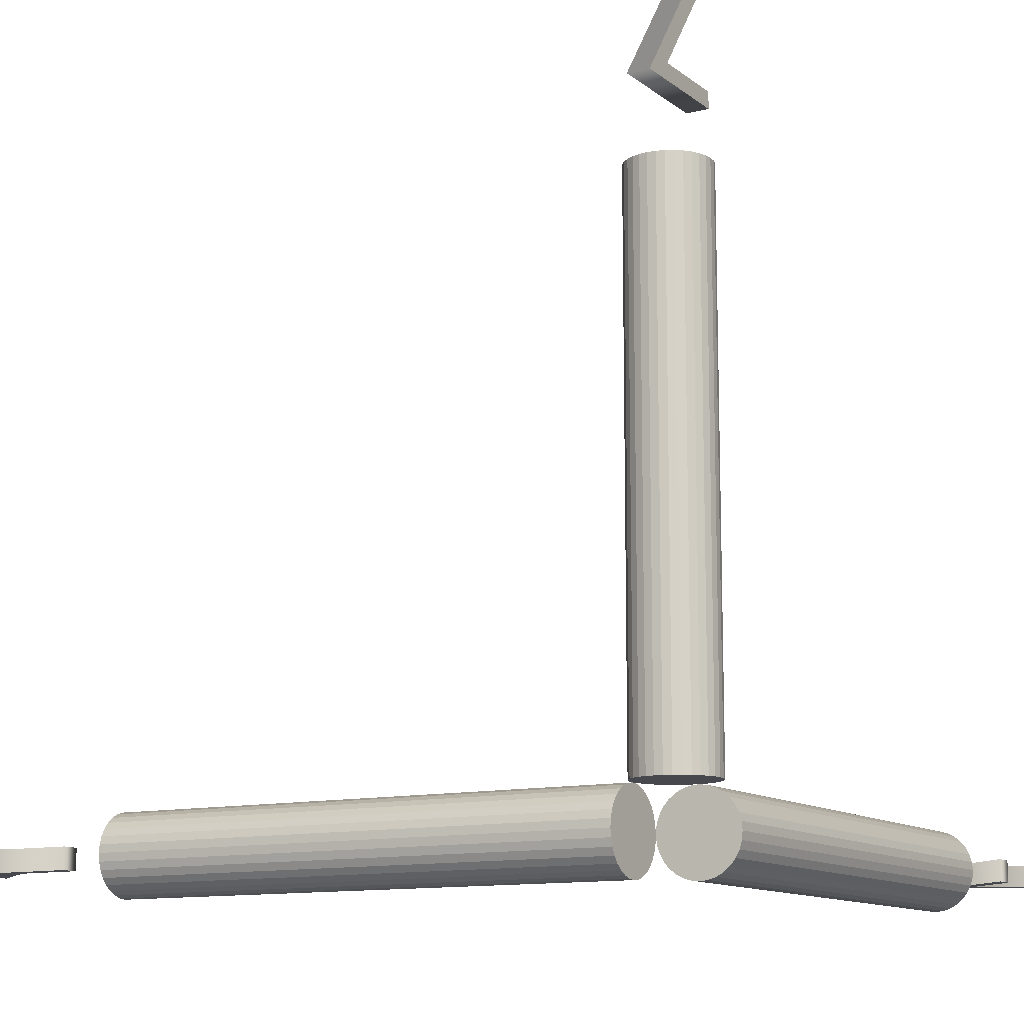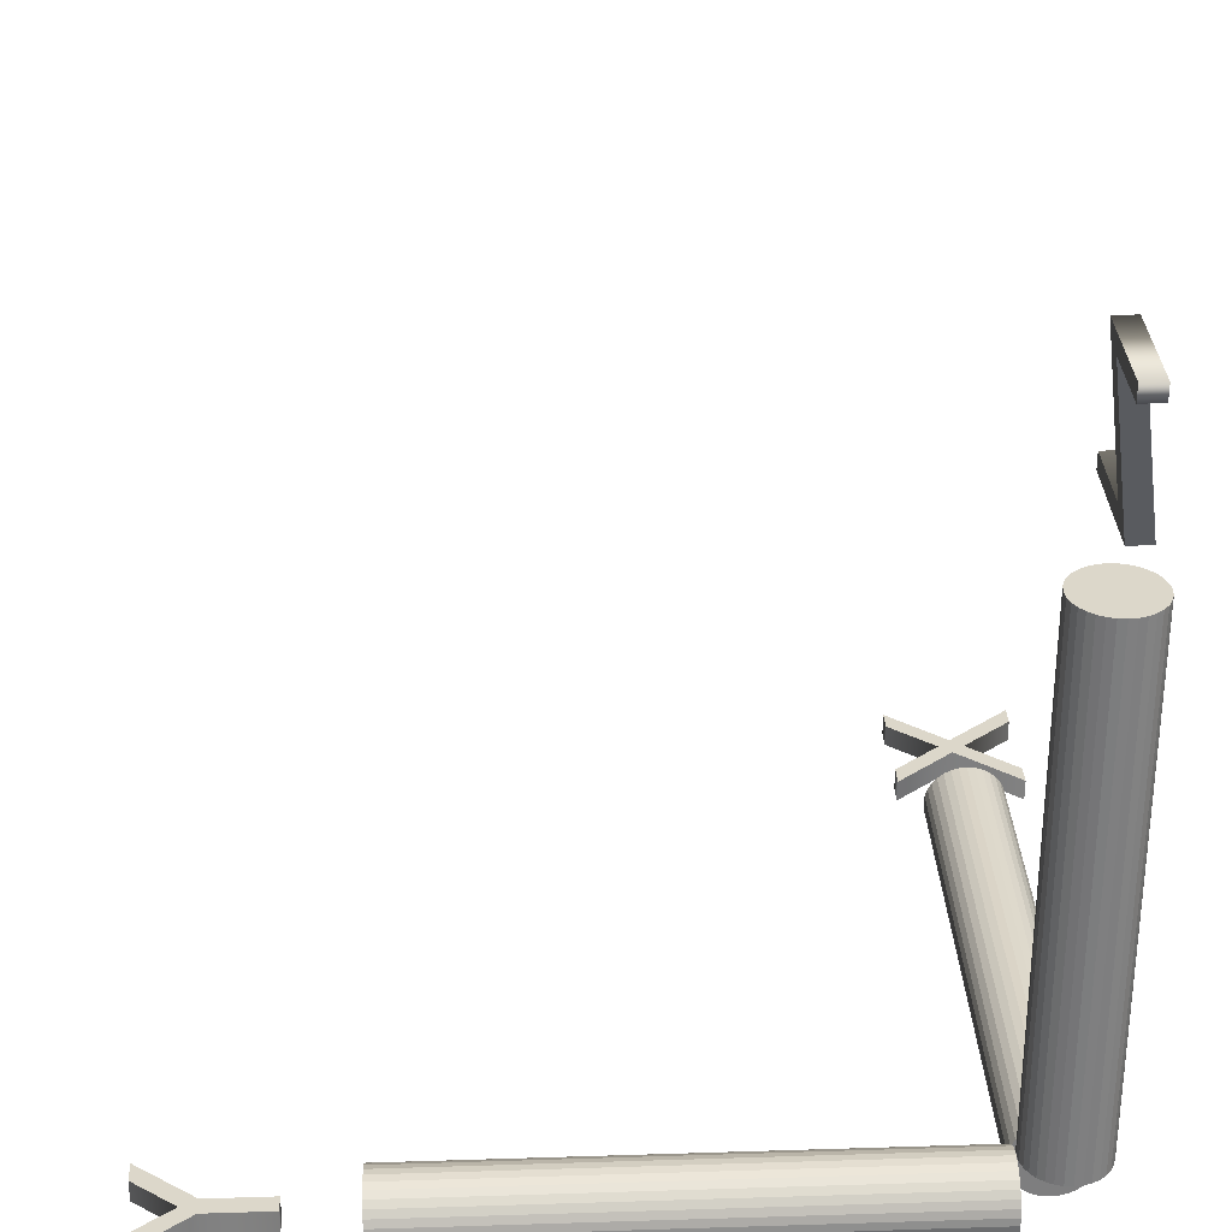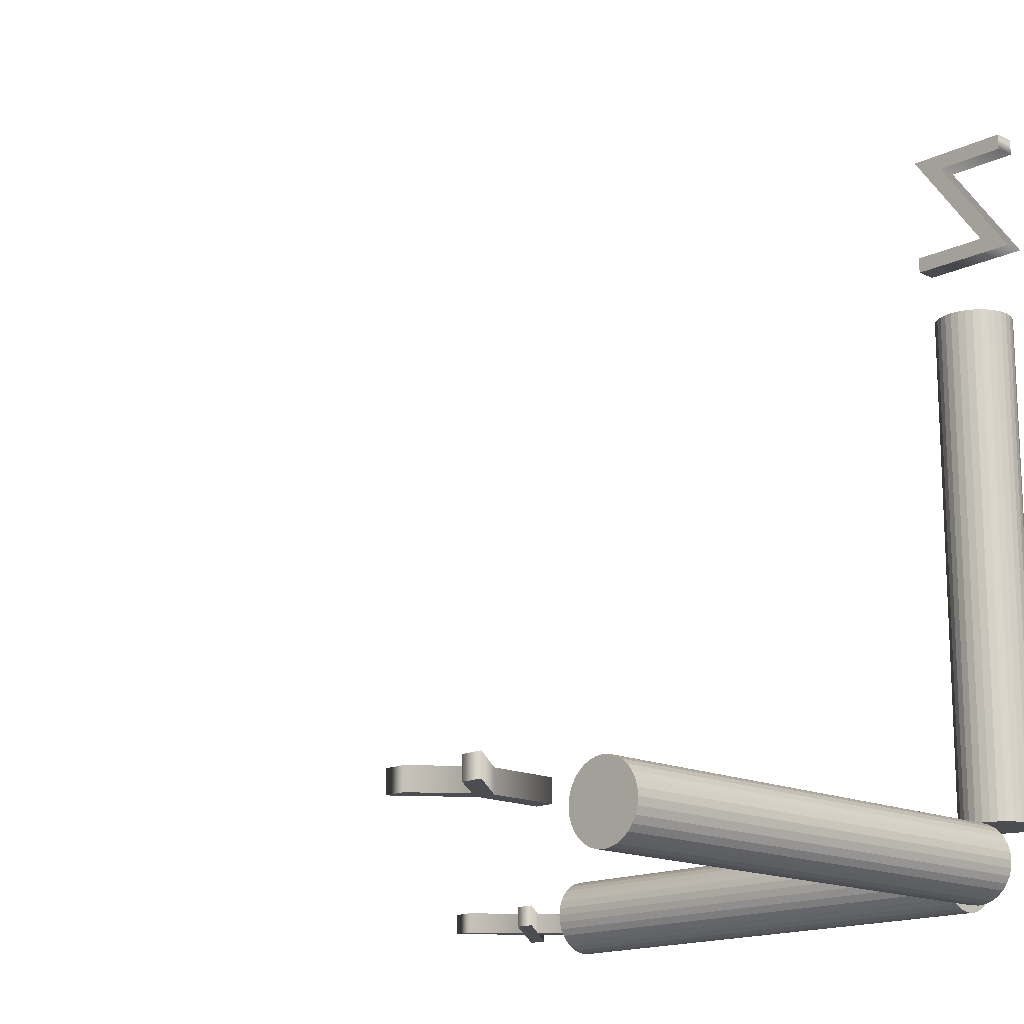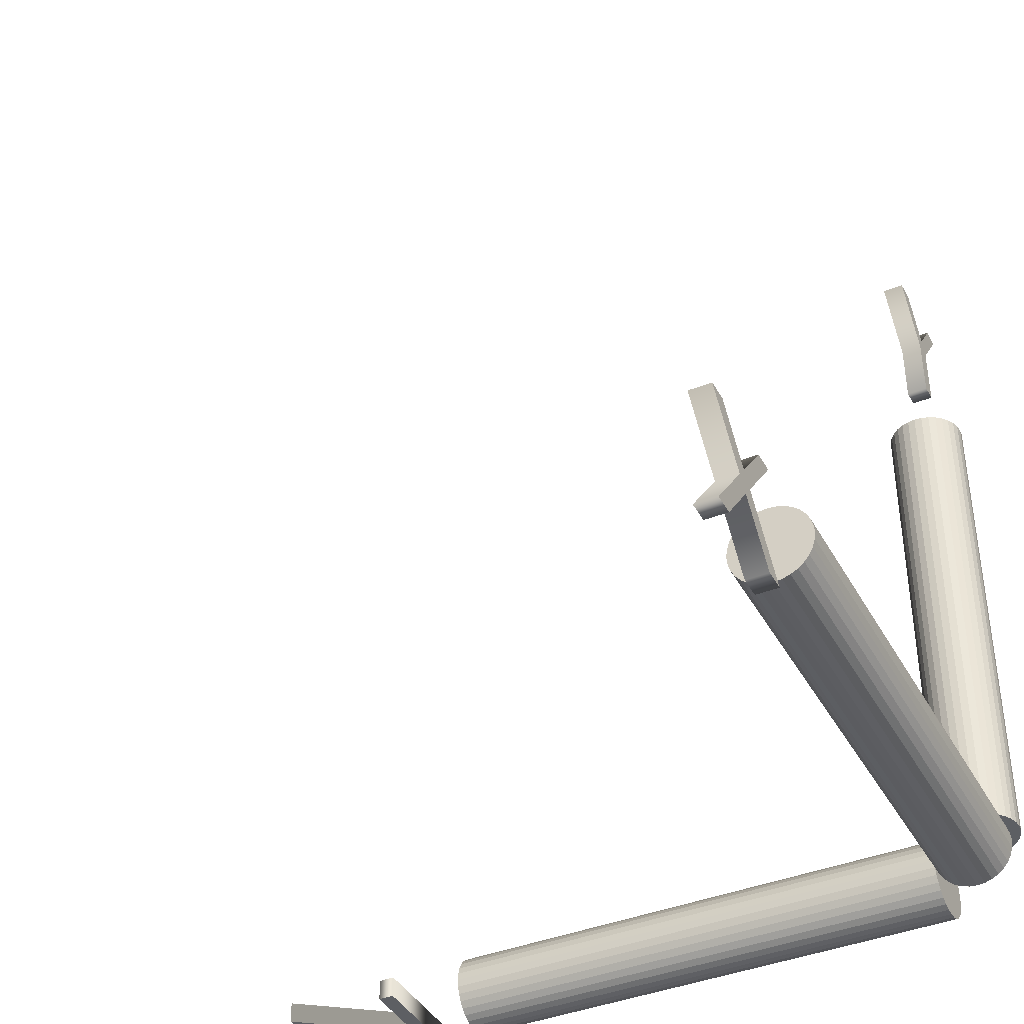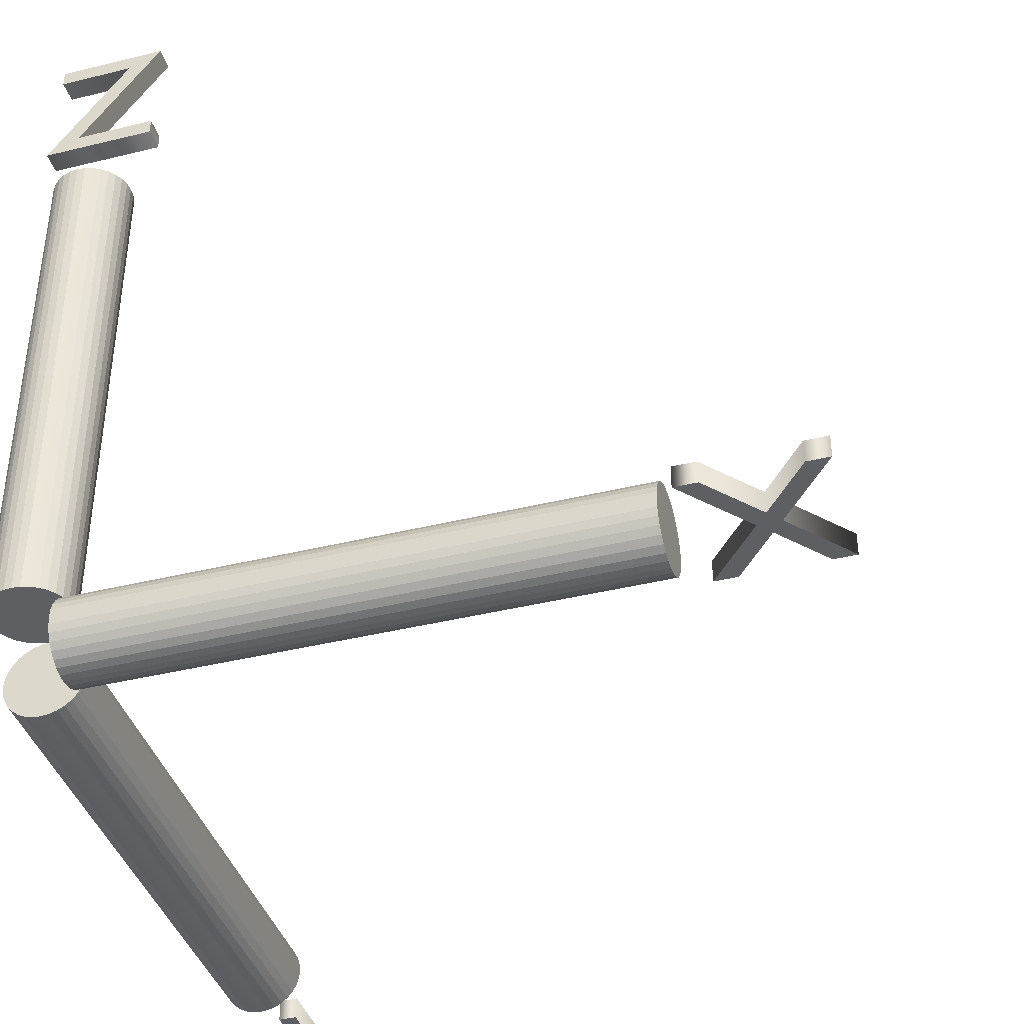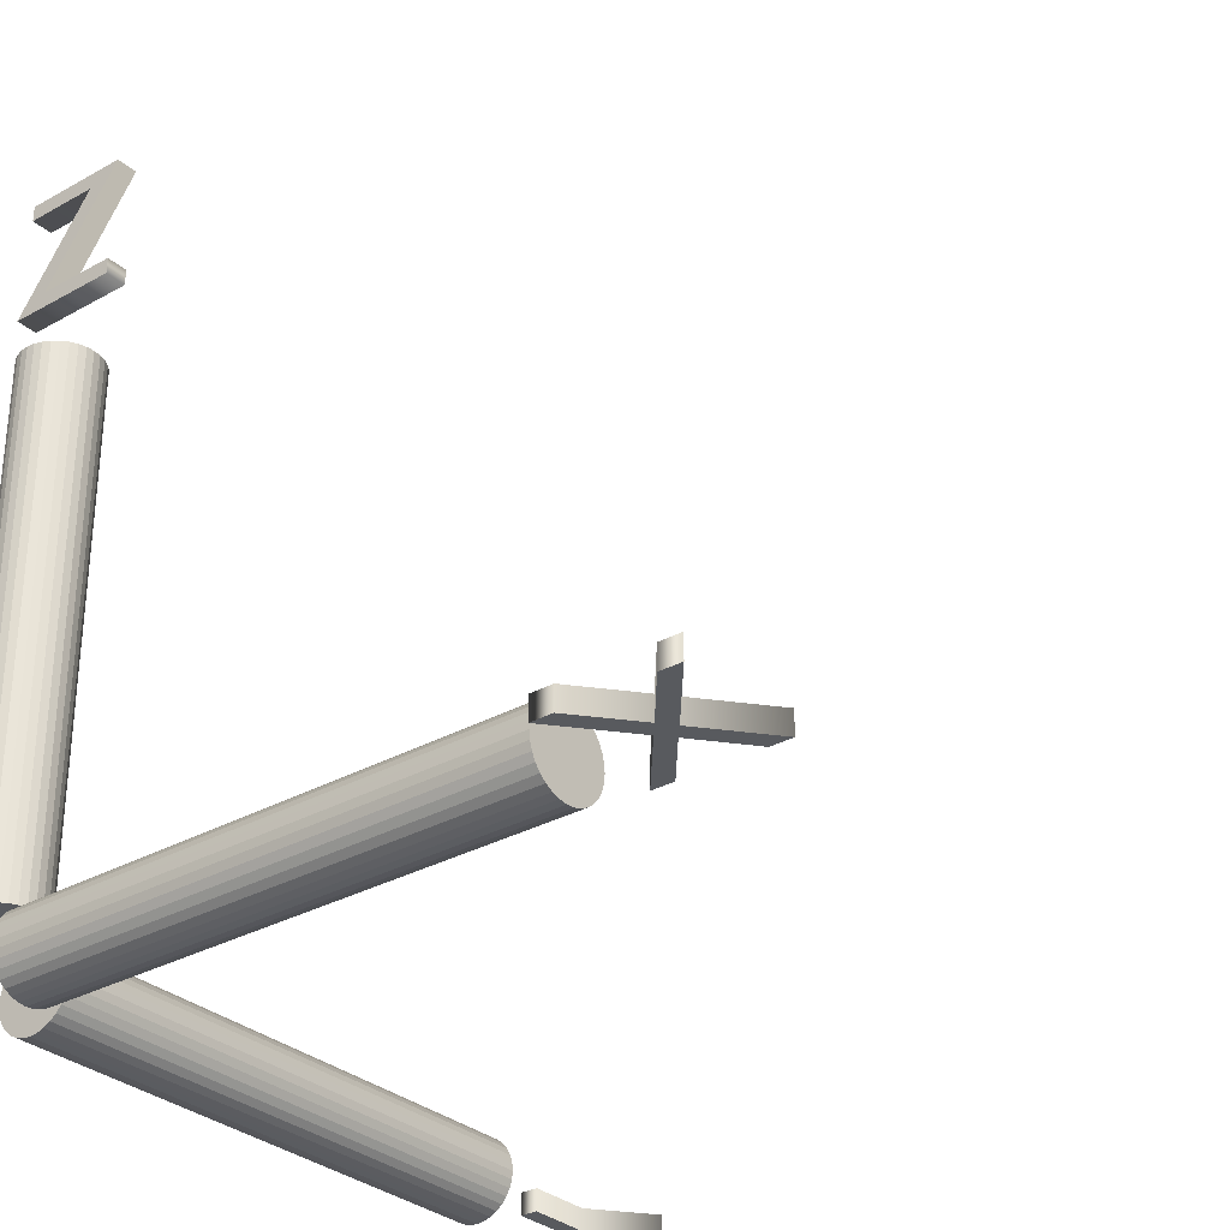
<metadata>
{"format":"obj","ext":"obj","renderer":"f3d","projection":"perspective","resolution":1024,"background":"white","views":[{"elev":-11.8,"azim":-59.6,"up":"+Z"},{"elev":30.7,"azim":-92.6,"up":"+Z"},{"elev":-15.7,"azim":-134.6,"up":"+Z"},{"elev":-40.0,"azim":116.4,"up":"+Y"},{"elev":-40.3,"azim":16.8,"up":"+Z"},{"elev":-31.0,"azim":38.6,"up":"+Z"}]}
</metadata>
<code>
o Cube_Cube.001
v 0.3827 0.9239 14.19
v 0.3827 0.9239 1
v 0.1951 0.9808 14.19
v 0.1951 0.9808 1
v 0 1 14.19
v 0 1 1
v 0.5556 0.8315 1
v 0.5556 0.8315 14.19
v 0.7071 0.7071 1
v 0.7071 0.7071 14.19
v 0.8315 0.5556 1
v 0.8315 0.5556 14.19
v 0.9239 0.3827 1
v 0.9239 0.3827 14.19
v 0.9808 0.1951 1
v 0.9808 0.1951 14.19
v 1 0 1
v 1 0 14.19
v 0.9808 -0.1951 1
v 0.9808 -0.1951 14.19
v 0.9239 -0.3827 1
v 0.9239 -0.3827 14.19
v 0.8315 -0.5556 1
v 0.8315 -0.5556 14.19
v 0.7071 -0.7071 1
v 0.7071 -0.7071 14.19
v 0.5556 -0.8315 1
v 0.5556 -0.8315 14.19
v 0.3827 -0.9239 1
v 0.3827 -0.9239 14.19
v 0.1951 -0.9808 1
v 0.1951 -0.9808 14.19
v -0 -1 1
v -0 -1 14.19
v -0.1951 -0.9808 1
v -0.1951 -0.9808 14.19
v -0.3827 -0.9239 1
v -0.3827 -0.9239 14.19
v -0.5556 -0.8315 1
v -0.5556 -0.8315 14.19
v -0.7071 -0.7071 1
v -0.7071 -0.7071 14.19
v -0.8315 -0.5556 1
v -0.8315 -0.5556 14.19
v -0.9239 -0.3827 1
v -0.9239 -0.3827 14.19
v -0.9808 -0.1951 1
v -0.9808 -0.1951 14.19
v -1 1e-06 1
v -1 1e-06 14.19
v -0.9808 0.1951 1
v -0.9808 0.1951 14.19
v -0.9239 0.3827 1
v -0.9239 0.3827 14.19
v -0.8315 0.5556 1
v -0.8315 0.5556 14.19
v -0.7071 0.7071 1
v -0.7071 0.7071 14.19
v -0.5556 0.8315 1
v -0.5556 0.8315 14.19
v -0.3827 0.9239 1
v -0.3827 0.9239 14.19
v -0.1951 0.9808 1
v -0.1951 0.9808 14.19
v 14.19 0.9239 -0.3827
v 1 0.9239 -0.3827
v 14.19 0.9808 -0.1951
v 1 0.9808 -0.1951
v 14.19 1 -1e-06
v 1 1 0
v 1 0.8315 -0.5556
v 14.19 0.8315 -0.5556
v 1 0.7071 -0.7071
v 14.19 0.7071 -0.7071
v 1 0.5556 -0.8315
v 14.19 0.5556 -0.8315
v 1 0.3827 -0.9239
v 14.19 0.3827 -0.9239
v 1 0.1951 -0.9808
v 14.19 0.1951 -0.9808
v 1 0 -1
v 14.19 0 -1
v 1 -0.1951 -0.9808
v 14.19 -0.1951 -0.9808
v 1 -0.3827 -0.9239
v 14.19 -0.3827 -0.9239
v 1 -0.5556 -0.8315
v 14.19 -0.5556 -0.8315
v 1 -0.7071 -0.7071
v 14.19 -0.7071 -0.7071
v 1 -0.8315 -0.5556
v 14.19 -0.8315 -0.5556
v 1 -0.9239 -0.3827
v 14.19 -0.9239 -0.3827
v 1 -0.9808 -0.1951
v 14.19 -0.9808 -0.1951
v 1 -1 0
v 14.19 -1 0
v 1 -0.9808 0.1951
v 14.19 -0.9808 0.1951
v 1 -0.9239 0.3827
v 14.19 -0.9239 0.3827
v 1 -0.8315 0.5556
v 14.19 -0.8315 0.5556
v 1 -0.7071 0.7071
v 14.19 -0.7071 0.7071
v 1 -0.5556 0.8315
v 14.19 -0.5556 0.8315
v 1 -0.3827 0.9239
v 14.19 -0.3827 0.9239
v 1 -0.1951 0.9808
v 14.19 -0.1951 0.9808
v 1 1e-06 1
v 14.19 1e-06 1
v 1 0.1951 0.9808
v 14.19 0.1951 0.9808
v 1 0.3827 0.9239
v 14.19 0.3827 0.9239
v 1 0.5556 0.8315
v 14.19 0.5556 0.8315
v 1 0.7071 0.7071
v 14.19 0.7071 0.7071
v 1 0.8315 0.5556
v 14.19 0.8315 0.5556
v 1 0.9239 0.3827
v 14.19 0.9239 0.3827
v 1 0.9808 0.1951
v 14.19 0.9808 0.1951
v 0.3827 14.19 -0.9239
v 0.3827 1 -0.9239
v 0.1951 14.19 -0.9808
v 0.1951 1 -0.9808
v 0 14.19 -1
v 0 1 -1
v 0.5556 1 -0.8315
v 0.5556 14.19 -0.8315
v 0.7071 1 -0.7071
v 0.7071 14.19 -0.7071
v 0.8315 1 -0.5556
v 0.8315 14.19 -0.5556
v 0.9239 1 -0.3827
v 0.9239 14.19 -0.3827
v 0.9808 1 -0.1951
v 0.9808 14.19 -0.1951
v 1 1 -0
v 1 14.19 -1e-06
v 0.9808 1 0.1951
v 0.9808 14.19 0.1951
v 0.9239 1 0.3827
v 0.9239 14.19 0.3827
v 0.8315 1 0.5556
v 0.8315 14.19 0.5556
v 0.7071 1 0.7071
v 0.7071 14.19 0.7071
v 0.5556 1 0.8315
v 0.5556 14.19 0.8315
v 0.3827 1 0.9239
v 0.3827 14.19 0.9239
v 0.1951 1 0.9808
v 0.1951 14.19 0.9808
v -0 1 1
v -0 14.19 1
v -0.1951 1 0.9808
v -0.1951 14.19 0.9808
v -0.3827 1 0.9239
v -0.3827 14.19 0.9239
v -0.5556 1 0.8315
v -0.5556 14.19 0.8315
v -0.7071 1 0.7071
v -0.7071 14.19 0.7071
v -0.8315 1 0.5556
v -0.8315 14.19 0.5556
v -0.9239 1 0.3827
v -0.9239 14.19 0.3827
v -0.9808 1 0.1951
v -0.9808 14.19 0.1951
v -1 1 -1e-06
v -1 14.19 -2e-06
v -0.9808 1 -0.1951
v -0.9808 14.19 -0.1951
v -0.9239 1 -0.3827
v -0.9239 14.19 -0.3827
v -0.8315 1 -0.5556
v -0.8315 14.19 -0.5556
v -0.7071 1 -0.7071
v -0.7071 14.19 -0.7071
v -0.5556 1 -0.8315
v -0.5556 14.19 -0.8315
v -0.3827 1 -0.9239
v -0.3827 14.19 -0.9239
v -0.1951 1 -0.9808
v -0.1951 14.19 -0.9808
v 17.84 -1.546 0.274
v 17.3 -1.546 0.274
v 16.25 -0.2587 0.274
v 15.17 -1.546 0.274
v 14.63 -1.546 0.274
v 15.97 0.06545 0.274
v 14.73 1.568 0.274
v 15.27 1.568 0.274
v 16.25 0.3805 0.274
v 17.22 1.568 0.274
v 17.76 1.568 0.274
v 16.52 0.06545 0.274
v 17.84 -1.546 -0.274
v 17.3 -1.546 -0.274
v 16.25 -0.2587 -0.274
v 15.17 -1.546 -0.274
v 14.63 -1.546 -0.274
v 15.97 0.06545 -0.274
v 14.73 1.568 -0.274
v 15.27 1.568 -0.274
v 16.25 0.3805 -0.274
v 17.22 1.568 -0.274
v 17.76 1.568 -0.274
v 16.52 0.06545 -0.274
v 17.84 -1.546 -0.274
v 17.84 -1.546 0.274
v 17.3 -1.546 -0.274
v 17.3 -1.546 0.274
v 16.25 -0.2587 -0.274
v 16.25 -0.2587 0.274
v 15.17 -1.546 -0.274
v 15.17 -1.546 0.274
v 14.63 -1.546 -0.274
v 14.63 -1.546 0.274
v 15.97 0.06545 -0.274
v 15.97 0.06545 0.274
v 14.73 1.568 -0.274
v 14.73 1.568 0.274
v 15.27 1.568 -0.274
v 15.27 1.568 0.274
v 16.25 0.3805 -0.274
v 16.25 0.3805 0.274
v 17.22 1.568 -0.274
v 17.22 1.568 0.274
v 17.76 1.568 -0.274
v 17.76 1.568 0.274
v 16.52 0.06545 -0.274
v 16.52 0.06545 0.274
v 1.418 19.01 0.274
v 0.2629 17.54 0.274
v 0.2629 15.89 0.274
v -0.1845 15.89 0.274
v -0.1845 17.54 0.274
v -1.34 19.01 0.274
v -0.8009 19.01 0.274
v 0.03461 17.94 0.274
v 0.8793 19.01 0.274
v 1.418 19.01 -0.274
v 0.2629 17.54 -0.274
v 0.2629 15.89 -0.274
v -0.1845 15.89 -0.274
v -0.1845 17.54 -0.274
v -1.34 19.01 -0.274
v -0.8009 19.01 -0.274
v 0.03461 17.94 -0.274
v 0.8793 19.01 -0.274
v 1.418 19.01 -0.274
v 1.418 19.01 0.274
v 0.2629 17.54 -0.274
v 0.2629 17.54 0.274
v 0.2629 15.89 -0.274
v 0.2629 15.89 0.274
v -0.1845 15.89 -0.274
v -0.1845 15.89 0.274
v -0.1845 17.54 -0.274
v -0.1845 17.54 0.274
v -1.34 19.01 -0.274
v -1.34 19.01 0.274
v -0.8009 19.01 -0.274
v -0.8009 19.01 0.274
v 0.03461 17.94 -0.274
v 0.03461 17.94 0.274
v 0.8793 19.01 -0.274
v 0.8793 19.01 0.274
v -1.235 -0.274 19.01
v 1.45 -0.274 19.01
v -0.5318 -0.274 16.3
v 1.45 -0.274 16.3
v 1.45 -0.274 15.89
v -1.358 -0.274 15.89
v 0.6233 -0.274 18.61
v -1.235 -0.274 18.61
v -1.235 0.274 19.01
v 1.45 0.274 19.01
v -0.5318 0.274 16.3
v 1.45 0.274 16.3
v 1.45 0.274 15.89
v -1.358 0.274 15.89
v 0.6233 0.274 18.61
v -1.235 0.274 18.61
v -1.235 0.274 19.01
v -1.235 -0.274 19.01
v 1.45 0.274 19.01
v 1.45 -0.274 19.01
v -0.5318 0.274 16.3
v -0.5318 -0.274 16.3
v 1.45 0.274 16.3
v 1.45 -0.274 16.3
v 1.45 0.274 15.89
v 1.45 -0.274 15.89
v -1.358 0.274 15.89
v -1.358 -0.274 15.89
v 0.6233 0.274 18.61
v 0.6233 -0.274 18.61
v -1.235 0.274 18.61
v -1.235 -0.274 18.61
f 4 3 1 2
f 6 5 3 4
f 2 1 8 7
f 7 8 10 9
f 9 10 12 11
f 11 12 14 13
f 13 14 16 15
f 15 16 18 17
f 17 18 20 19
f 19 20 22 21
f 21 22 24 23
f 23 24 26 25
f 25 26 28 27
f 27 28 30 29
f 29 30 32 31
f 31 32 34 33
f 33 34 36 35
f 35 36 38 37
f 37 38 40 39
f 39 40 42 41
f 41 42 44 43
f 43 44 46 45
f 45 46 48 47
f 47 48 50 49
f 49 50 52 51
f 51 52 54 53
f 53 54 56 55
f 55 56 58 57
f 57 58 60 59
f 59 60 62 61
f 6 4 2 7 9 11 13 15 17 19 21 23 25 27 29 31 33 35 37 39 41 43 45 47 49 51 53 55 57 59 61 63
f 61 62 64 63
f 63 64 5 6
f 1 3 5 64 62 60 58 56 54 52 50 48 46 44 42 40 38 36 34 32 30 28 26 24 22 20 18 16 14 12 10 8
f 68 67 65 66
f 70 69 67 68
f 66 65 72 71
f 71 72 74 73
f 73 74 76 75
f 75 76 78 77
f 77 78 80 79
f 79 80 82 81
f 81 82 84 83
f 83 84 86 85
f 85 86 88 87
f 87 88 90 89
f 89 90 92 91
f 91 92 94 93
f 93 94 96 95
f 95 96 98 97
f 97 98 100 99
f 99 100 102 101
f 101 102 104 103
f 103 104 106 105
f 105 106 108 107
f 107 108 110 109
f 109 110 112 111
f 111 112 114 113
f 113 114 116 115
f 115 116 118 117
f 117 118 120 119
f 119 120 122 121
f 121 122 124 123
f 123 124 126 125
f 70 68 66 71 73 75 77 79 81 83 85 87 89 91 93 95 97 99 101 103 105 107 109 111 113 115 117 119 121 123 125 127
f 125 126 128 127
f 127 128 69 70
f 65 67 69 128 126 124 122 120 118 116 114 112 110 108 106 104 102 100 98 96 94 92 90 88 86 84 82 80 78 76 74 72
f 132 131 129 130
f 134 133 131 132
f 130 129 136 135
f 135 136 138 137
f 137 138 140 139
f 139 140 142 141
f 141 142 144 143
f 143 144 146 145
f 145 146 148 147
f 147 148 150 149
f 149 150 152 151
f 151 152 154 153
f 153 154 156 155
f 155 156 158 157
f 157 158 160 159
f 159 160 162 161
f 161 162 164 163
f 163 164 166 165
f 165 166 168 167
f 167 168 170 169
f 169 170 172 171
f 171 172 174 173
f 173 174 176 175
f 175 176 178 177
f 177 178 180 179
f 179 180 182 181
f 181 182 184 183
f 183 184 186 185
f 185 186 188 187
f 187 188 190 189
f 134 132 130 135 137 139 141 143 145 147 149 151 153 155 157 159 161 163 165 167 169 171 173 175 177 179 181 183 185 187 189 191
f 189 190 192 191
f 191 192 133 134
f 129 131 133 192 190 188 186 184 182 180 178 176 174 172 170 168 166 164 162 160 158 156 154 152 150 148 146 144 142 140 138 136
f 198 200 199
f 198 201 200
f 201 203 202
f 201 204 203
f 198 204 201
f 197 204 198
f 197 195 204
f 195 193 204
f 197 196 195
f 194 193 195
f 212 210 211
f 213 210 212
f 215 213 214
f 216 213 215
f 216 210 213
f 216 209 210
f 207 209 216
f 205 207 216
f 208 209 207
f 205 206 207
f 245 247 246
f 245 248 247
f 248 241 249
f 248 242 241
f 245 242 248
f 244 242 245
f 244 243 242
f 256 254 255
f 257 254 256
f 250 257 258
f 251 257 250
f 251 254 257
f 251 253 254
f 252 253 251
f 284 278 277
f 284 283 278
f 283 279 278
f 282 279 283
f 282 280 279
f 282 281 280
f 286 292 285
f 291 292 286
f 287 291 286
f 287 290 291
f 288 290 287
f 289 290 288
f 218 220 219 217
f 220 222 221 219
f 222 224 223 221
f 224 226 225 223
f 226 228 227 225
f 228 230 229 227
f 230 232 231 229
f 232 234 233 231
f 234 236 235 233
f 236 238 237 235
f 238 240 239 237
f 240 218 217 239
f 260 262 261 259
f 262 264 263 261
f 264 266 265 263
f 266 268 267 265
f 268 270 269 267
f 270 272 271 269
f 272 274 273 271
f 274 276 275 273
f 276 260 259 275
f 294 296 295 293
f 296 298 297 295
f 298 300 299 297
f 300 302 301 299
f 302 304 303 301
f 304 306 305 303
f 306 308 307 305
f 308 294 293 307

</code>
